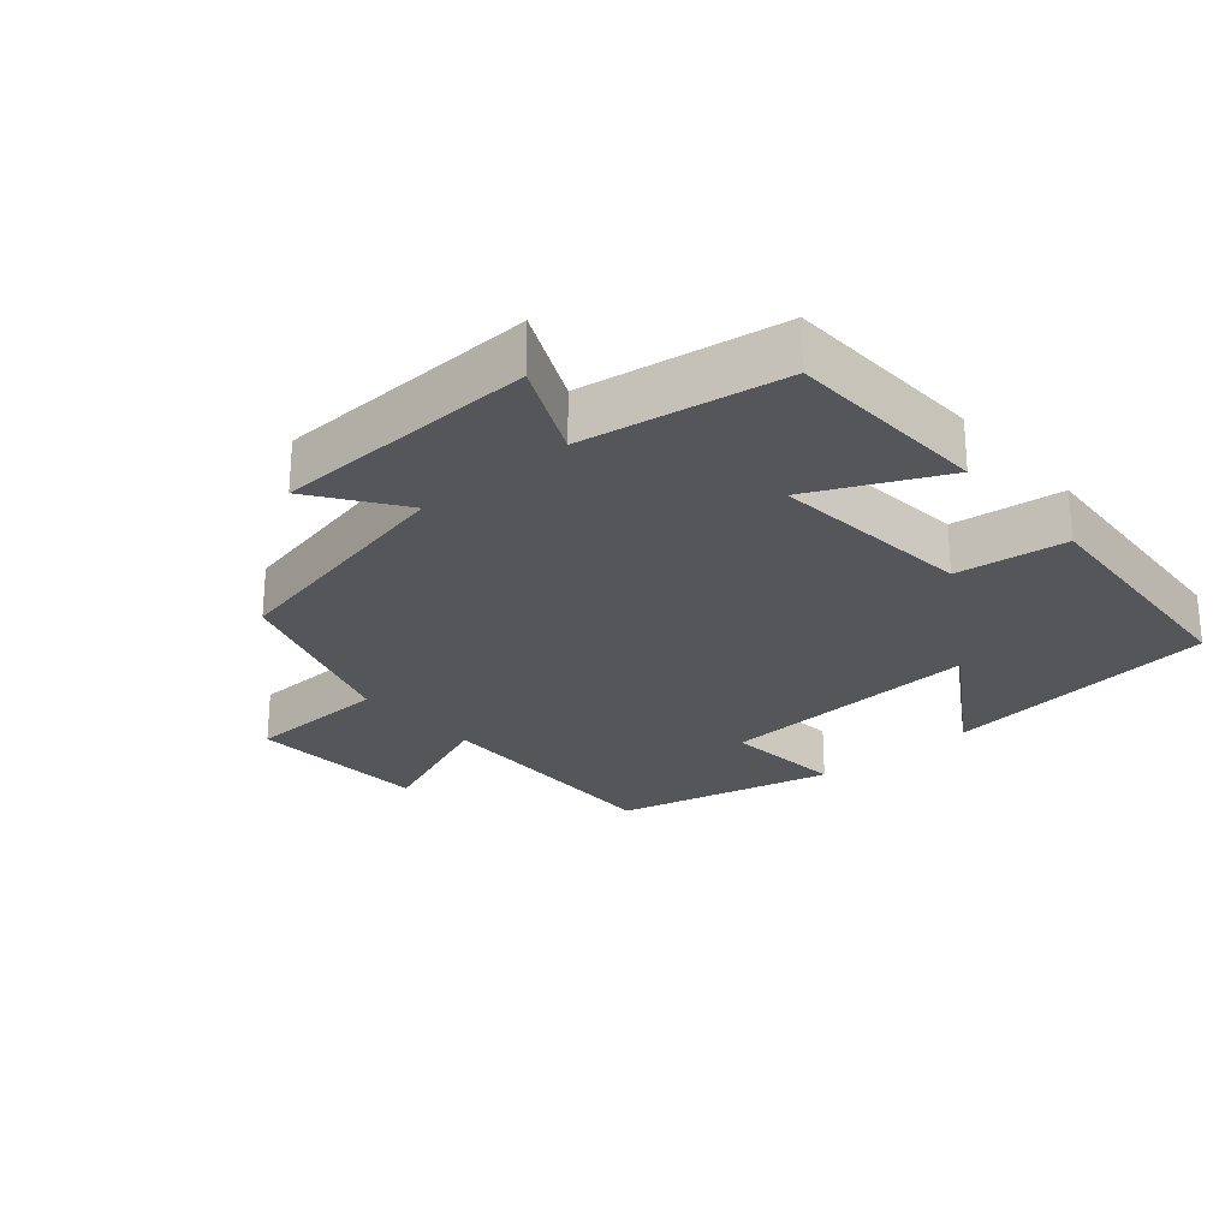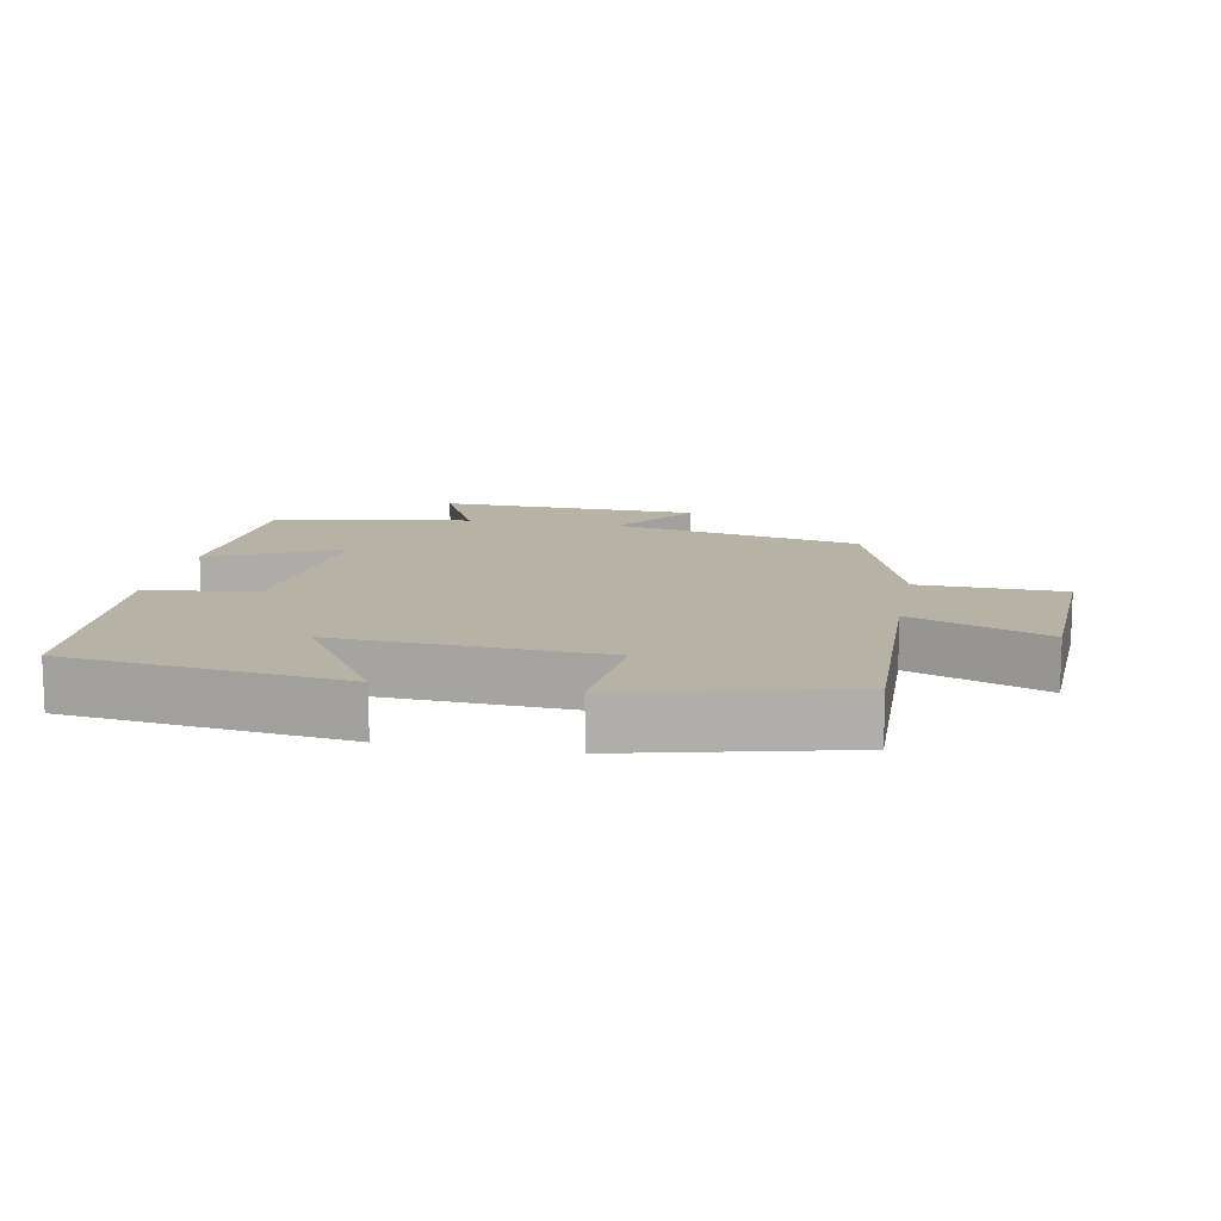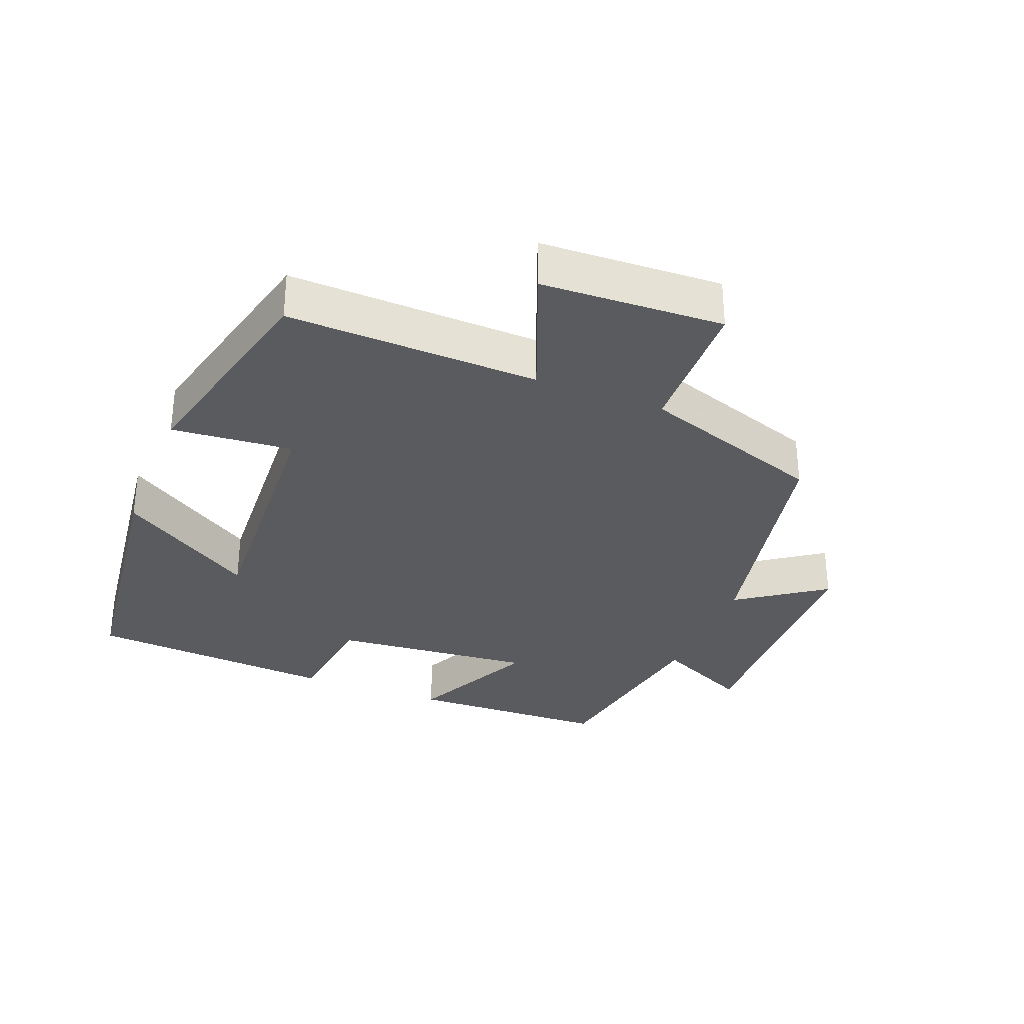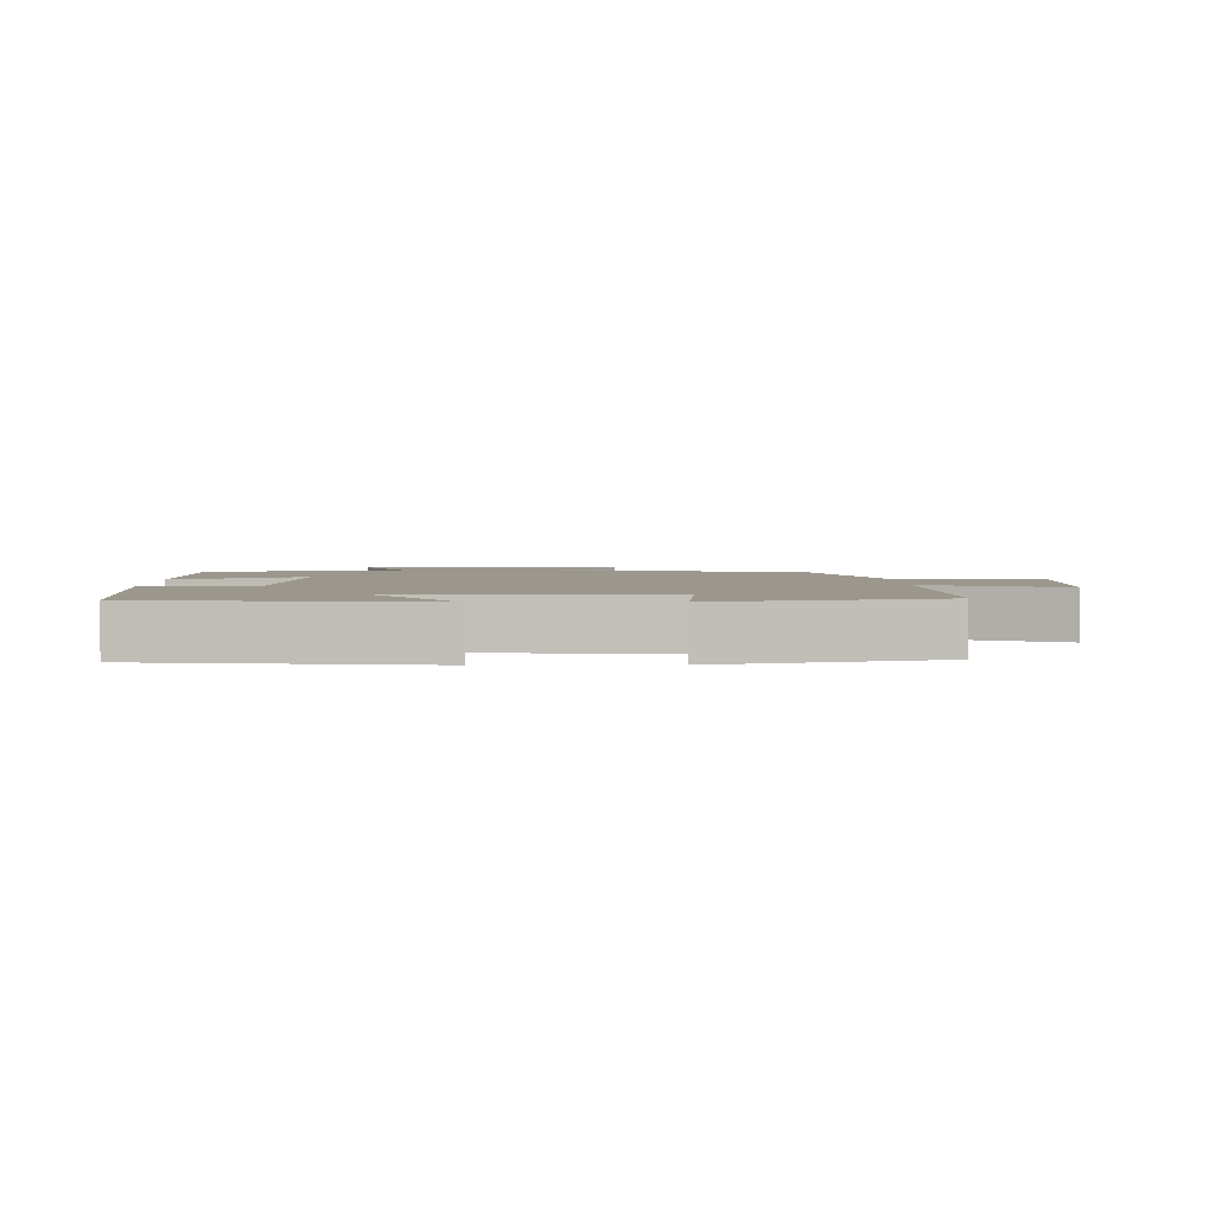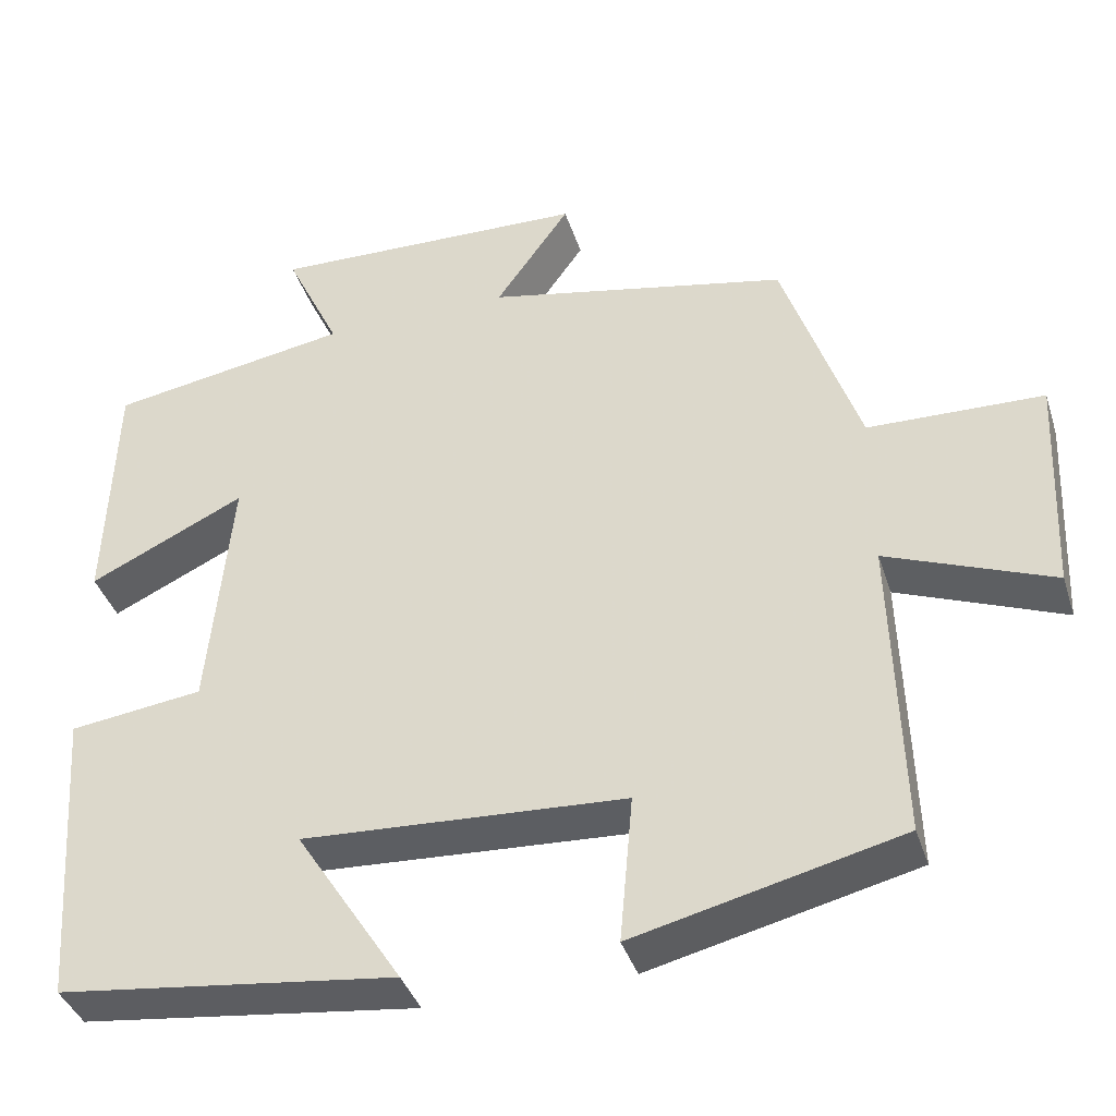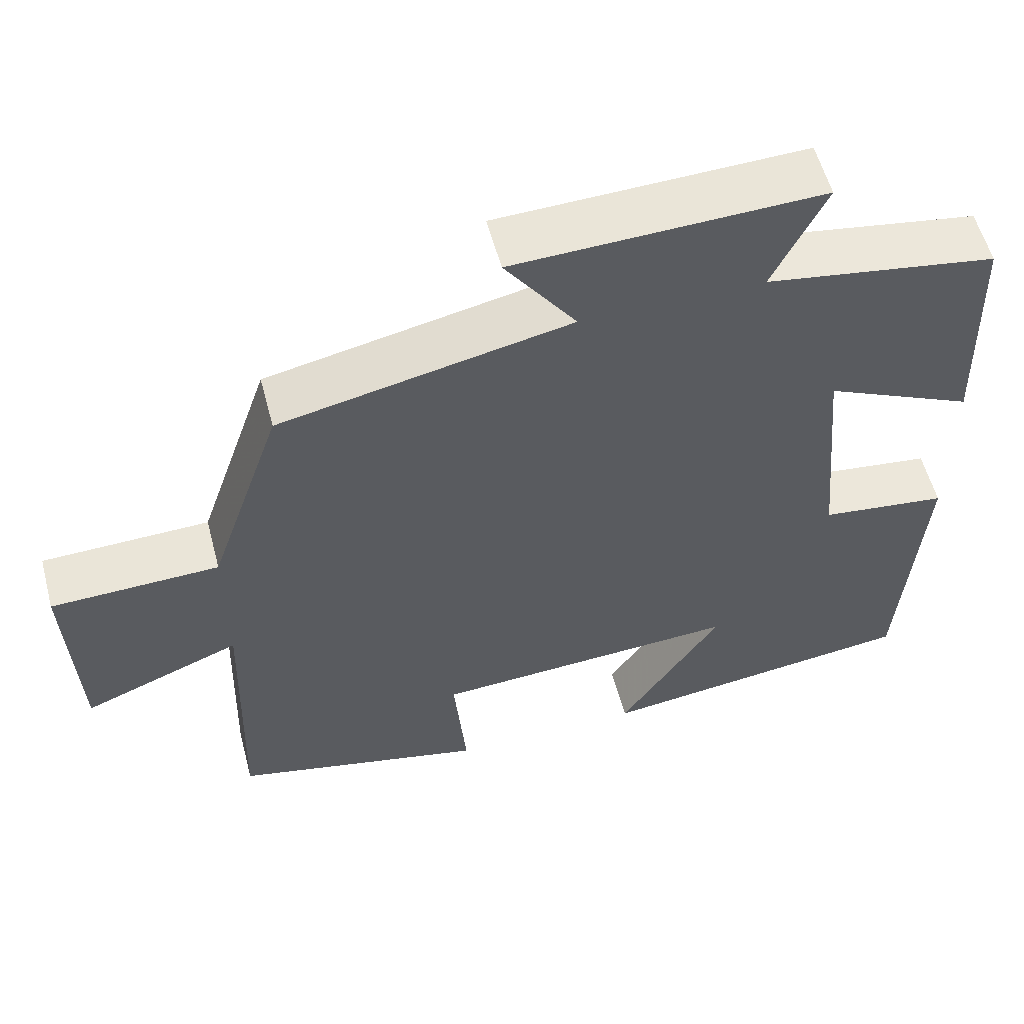
<metadata>
{"format":"obj","ext":"obj","renderer":"f3d","projection":"perspective","resolution":1024,"background":"white","views":[{"elev":-25.4,"azim":41.0,"up":"+Y"},{"elev":12.5,"azim":-169.2,"up":"+Y"},{"elev":-32.0,"azim":-111.6,"up":"+Y"},{"elev":2.9,"azim":179.0,"up":"+Y"},{"elev":-39.1,"azim":-162.8,"up":"+Z"},{"elev":56.7,"azim":-14.8,"up":"+Z"}]}
</metadata>
<code>
v 0.49 0.07 0.451
v 0.5 0.07 0.151
v 0.309 0.07 0.242
v 0.337 0.07 -0.058
v 0.5 0.07 -0.079
v 0.473 0.07 -0.449
v 0.061 0.07 -0.5
v 0.191 0.07 -0.298
v -0.203 0.07 -0.32
v -0.187 0.07 -0.5
v -0.511 0.07 -0.422
v -0.5 0.07 -0.048
v -0.702 0.07 -0.128
v -0.714 0.07 0.142
v -0.5 0.07 0.148
v -0.407 0.07 0.423
v -0.037 0.07 0.5
v -0.128 0.07 0.629
v 0.262 0.07 0.641
v 0.195 0.07 0.5
v 0.49 0 0.451
v 0.5 0 0.151
v 0.309 0 0.242
v 0.337 0 -0.058
v 0.5 0 -0.079
v 0.473 0 -0.449
v 0.061 0 -0.5
v 0.191 0 -0.298
v -0.203 0 -0.32
v -0.187 0 -0.5
v -0.511 0 -0.422
v -0.5 0 -0.048
v -0.702 0 -0.128
v -0.714 0 0.142
v -0.5 0 0.148
v -0.407 0 0.423
v -0.037 0 0.5
v -0.128 0 0.629
v 0.262 0 0.641
v 0.195 0 0.5
f 17 18 19 20
f 17 20 1
f 16 17 1
f 15 16 1
f 12 13 14 15
f 12 15 1
f 9 10 11 12
f 8 9 12
f 5 6 7 8
f 4 5 8 12
f 3 4 12
f 1 2 3
f 1 3 12
f 40 39 38 37
f 21 40 37
f 21 37 36
f 21 36 35
f 35 34 33 32
f 21 35 32
f 32 31 30 29
f 32 29 28
f 28 27 26 25
f 32 28 25 24
f 32 24 23
f 23 22 21
f 32 23 21
f 1 21 22 2
f 2 22 23 3
f 3 23 24 4
f 4 24 25 5
f 5 25 26 6
f 6 26 27 7
f 7 27 28 8
f 8 28 29 9
f 9 29 30 10
f 10 30 31 11
f 11 31 32 12
f 12 32 33 13
f 13 33 34 14
f 14 34 35 15
f 15 35 36 16
f 16 36 37 17
f 17 37 38 18
f 18 38 39 19
f 19 39 40 20
f 20 40 21 1

</code>
